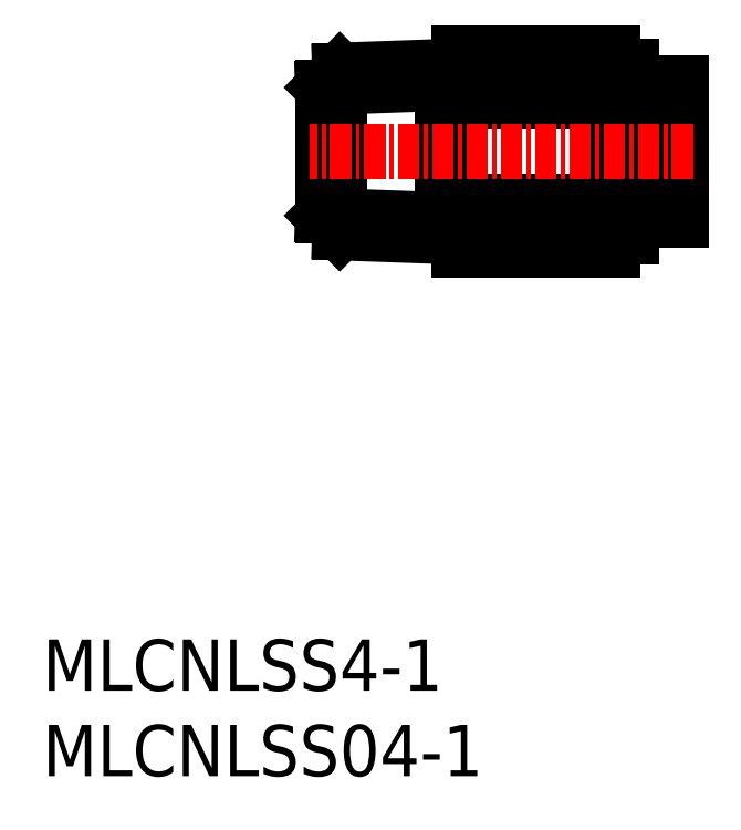
<metadata>
{"format":"dxf","ext":"dxf","renderer":"ezdxf+matplotlib","layout":"modelspace","background":"white","min_lineweight":24,"dpi":150}
</metadata>
<code>
0
SECTION
2
ENTITIES
0
INSERT
8
0
2
*U1
10
0
20
0
30
0
0
INSERT
8
0
2
*U2
10
0
20
0
30
0
0
LINE
8
0
10
33.39
20
31.53
30
0
11
34.49
21
31.53
31
0
0
LINE
8
0
10
34.49
20
33.93
30
0
11
35.89
21
33.93
31
0
0
LINE
8
0
10
35.89
20
32.53
30
0
11
37.39
21
32.53
31
0
0
LINE
8
0
10
37.39
20
40.53
30
0
11
37.39
21
32.53
31
0
0
LINE
8
0
10
35.89
20
40.53
30
0
11
37.39
21
40.53
31
0
0
LINE
8
0
10
35.89
20
40.53
30
0
11
35.89
21
32.53
31
0
0
LINE
8
0
10
34.49
20
39.13
30
0
11
35.89
21
39.13
31
0
0
LINE
8
0
10
34.49
20
41.53
30
0
11
34.49
21
31.53
31
0
0
LINE
8
0
10
33.39
20
41.53
30
0
11
34.49
21
41.53
31
0
0
LINE
8
0
10
33.39
20
42.3
30
0
11
33.39
21
30.75
31
0
0
LINE
8
0
10
33.39
20
30.75
30
0
11
24.39
21
30.75
31
0
0
LINE
8
0
10
33.39
20
33.64
30
0
11
24.39
21
33.64
31
0
0
LINE
8
0
10
33.39
20
39.41
30
0
11
24.39
21
39.41
31
0
0
LINE
8
0
10
33.39
20
42.3
30
0
11
24.39
21
42.3
31
0
0
LINE
8
0
10
24.39
20
42.3
30
0
11
24.39
21
30.75
31
0
0
LINE
8
0
10
23.39
20
40.53
30
0
11
23.39
21
32.53
31
0
0
LINE
8
0
10
24.39
20
41.53
30
0
11
23.39
21
40.53
31
0
0
LINE
8
0
10
23.39
20
40.53
30
0
11
16.39
21
40.28
31
0
0
LINE
8
0
10
17.39
20
41.28
30
0
11
16.39
21
40.28
31
0
0
LINE
8
0
10
24.39
20
41.53
30
0
11
17.39
21
41.28
31
0
0
LINE
8
0
10
17.39
20
31.78
30
0
11
17.39
21
41.28
31
0
0
LINE
8
0
10
16.39
20
32.78
30
0
11
16.39
21
40.28
31
0
0
LINE
8
0
10
24.39
20
31.53
30
0
11
23.39
21
32.53
31
0
0
LINE
8
0
10
23.39
20
32.53
30
0
11
16.39
21
32.78
31
0
0
LINE
8
0
10
17.39
20
31.78
30
0
11
16.39
21
32.78
31
0
0
LINE
8
0
10
24.39
20
31.53
30
0
11
17.39
21
31.78
31
0
0
LINE
8
CENTER
10
38.07
20
36.53
30
0
11
15.66
21
36.53
31
0
0
ENDSEC
0
EOF

</code>
